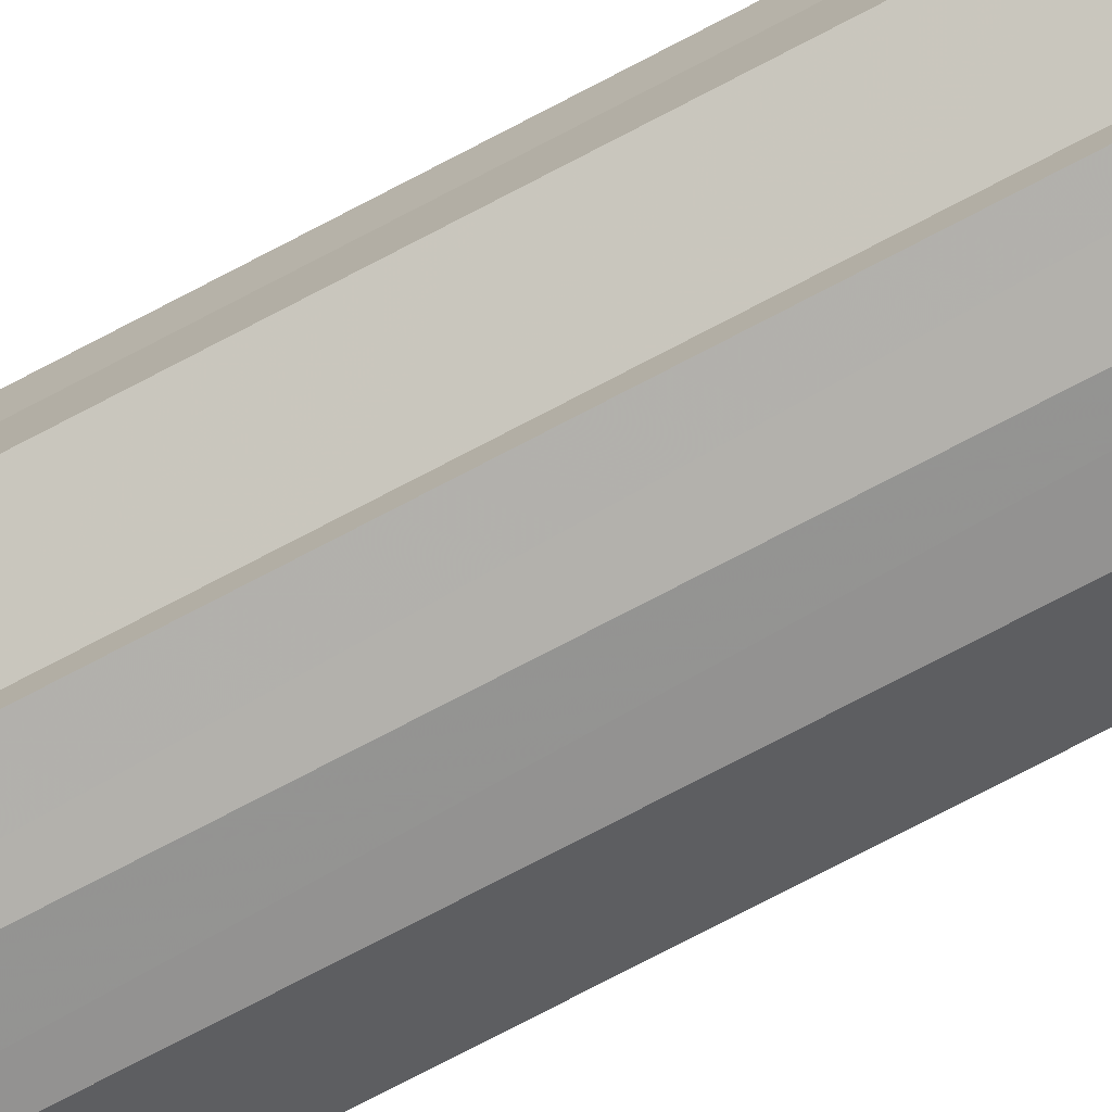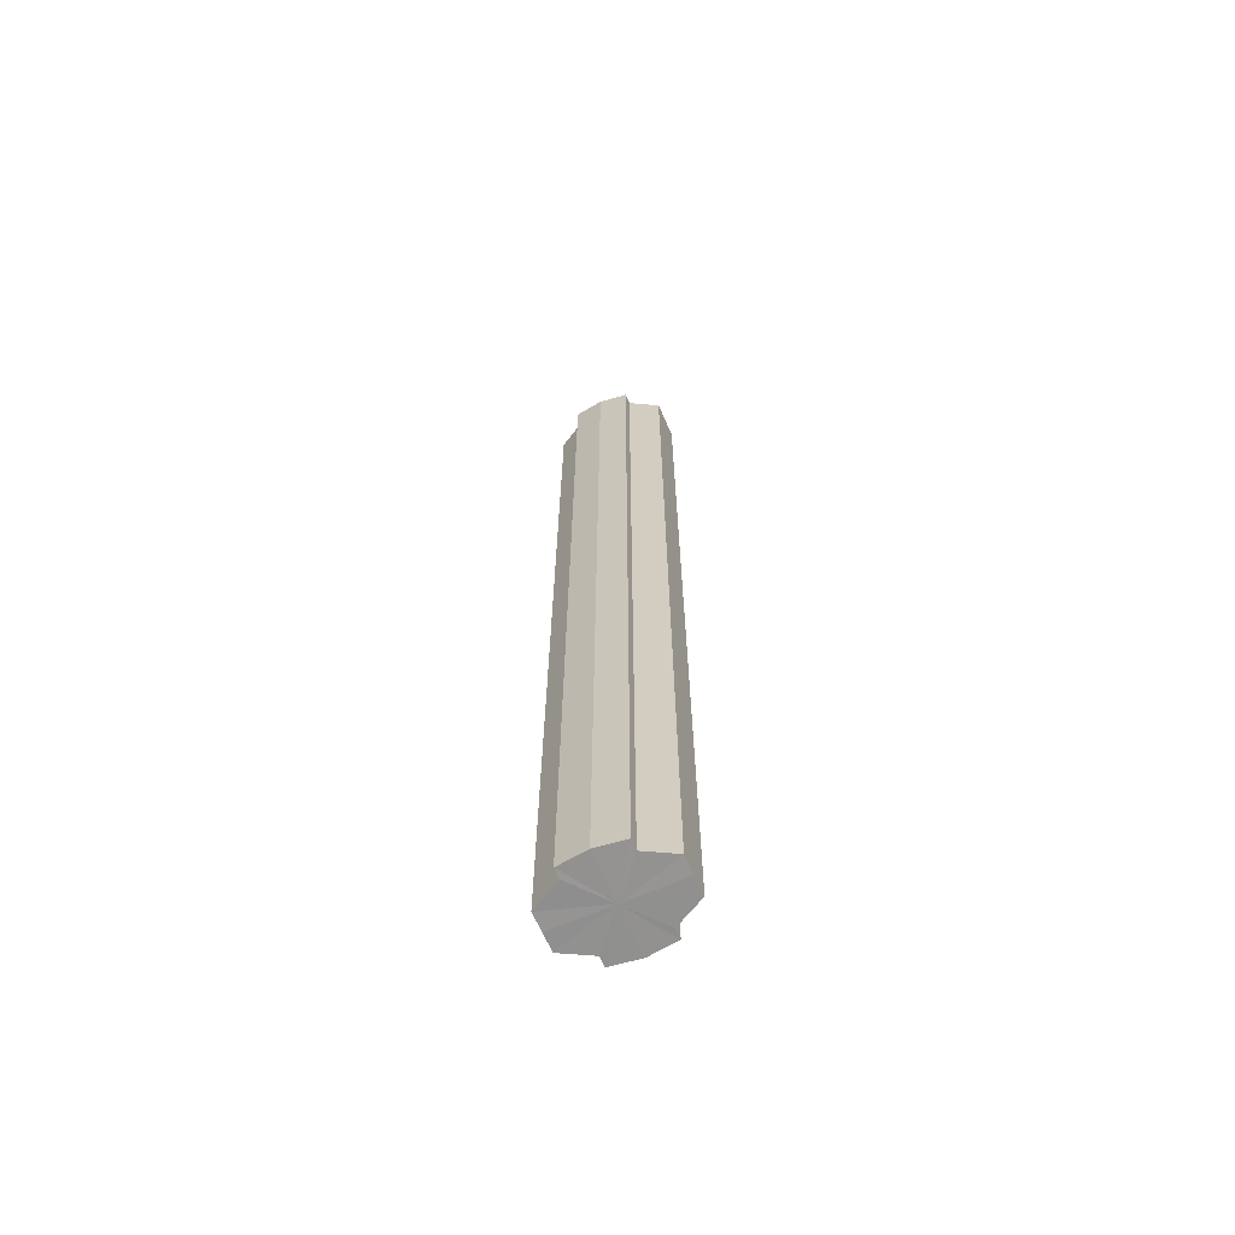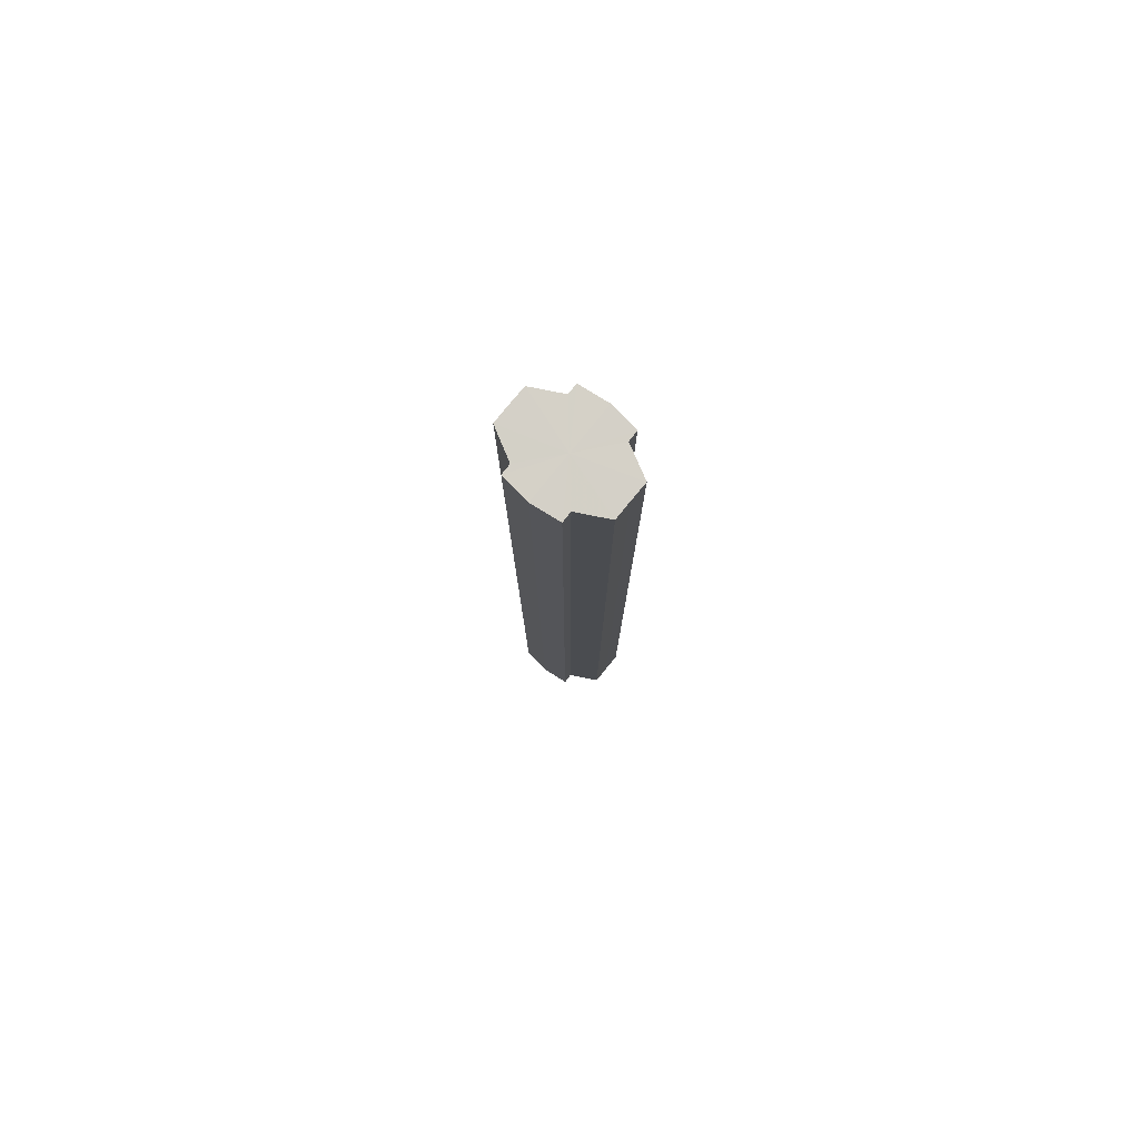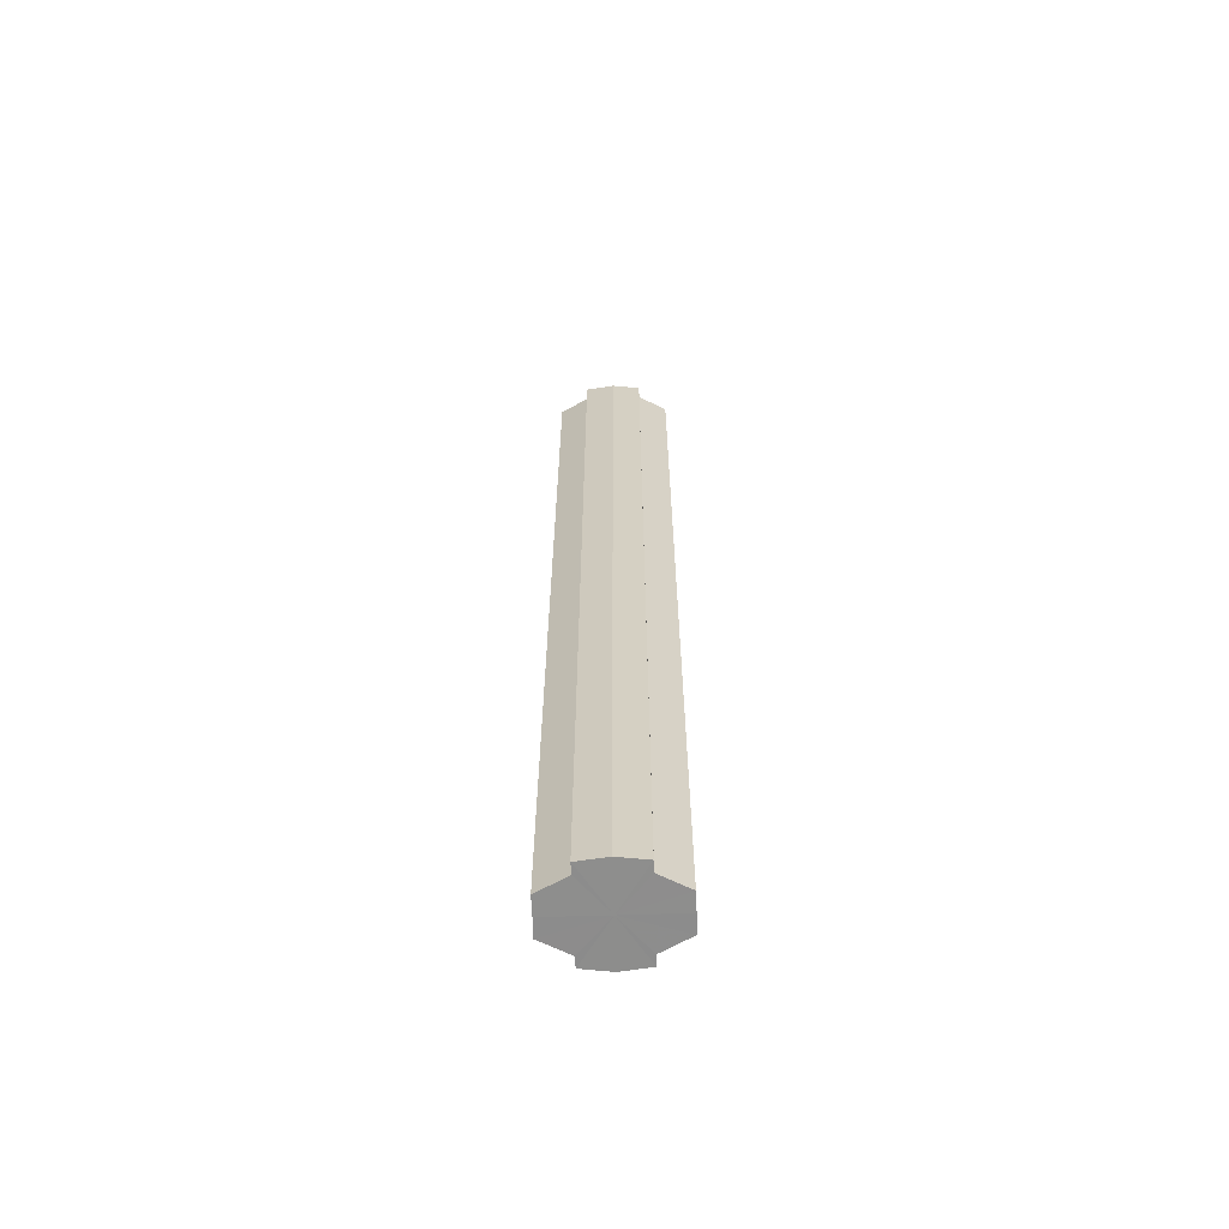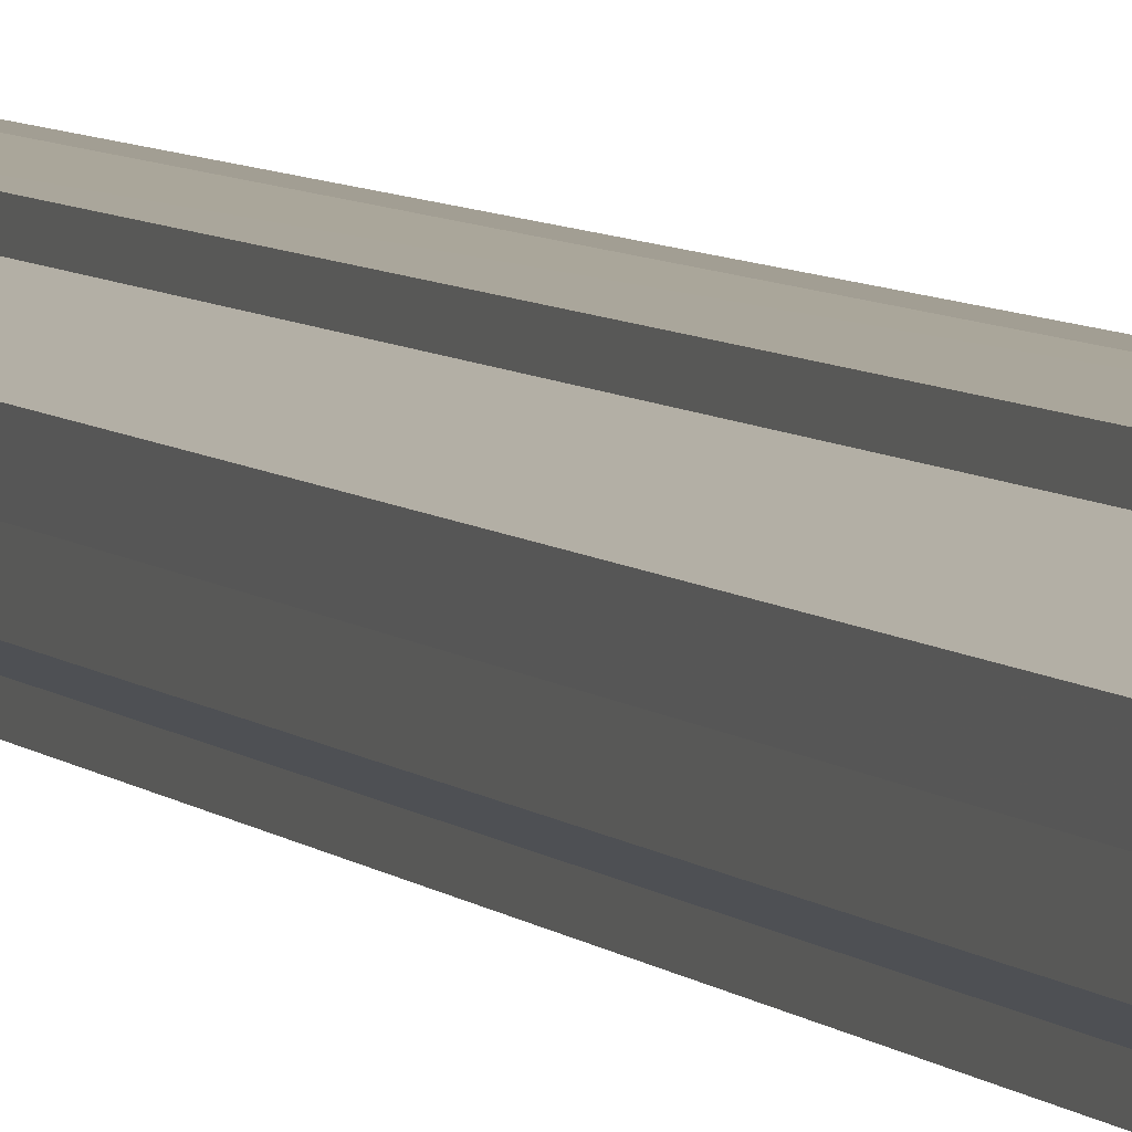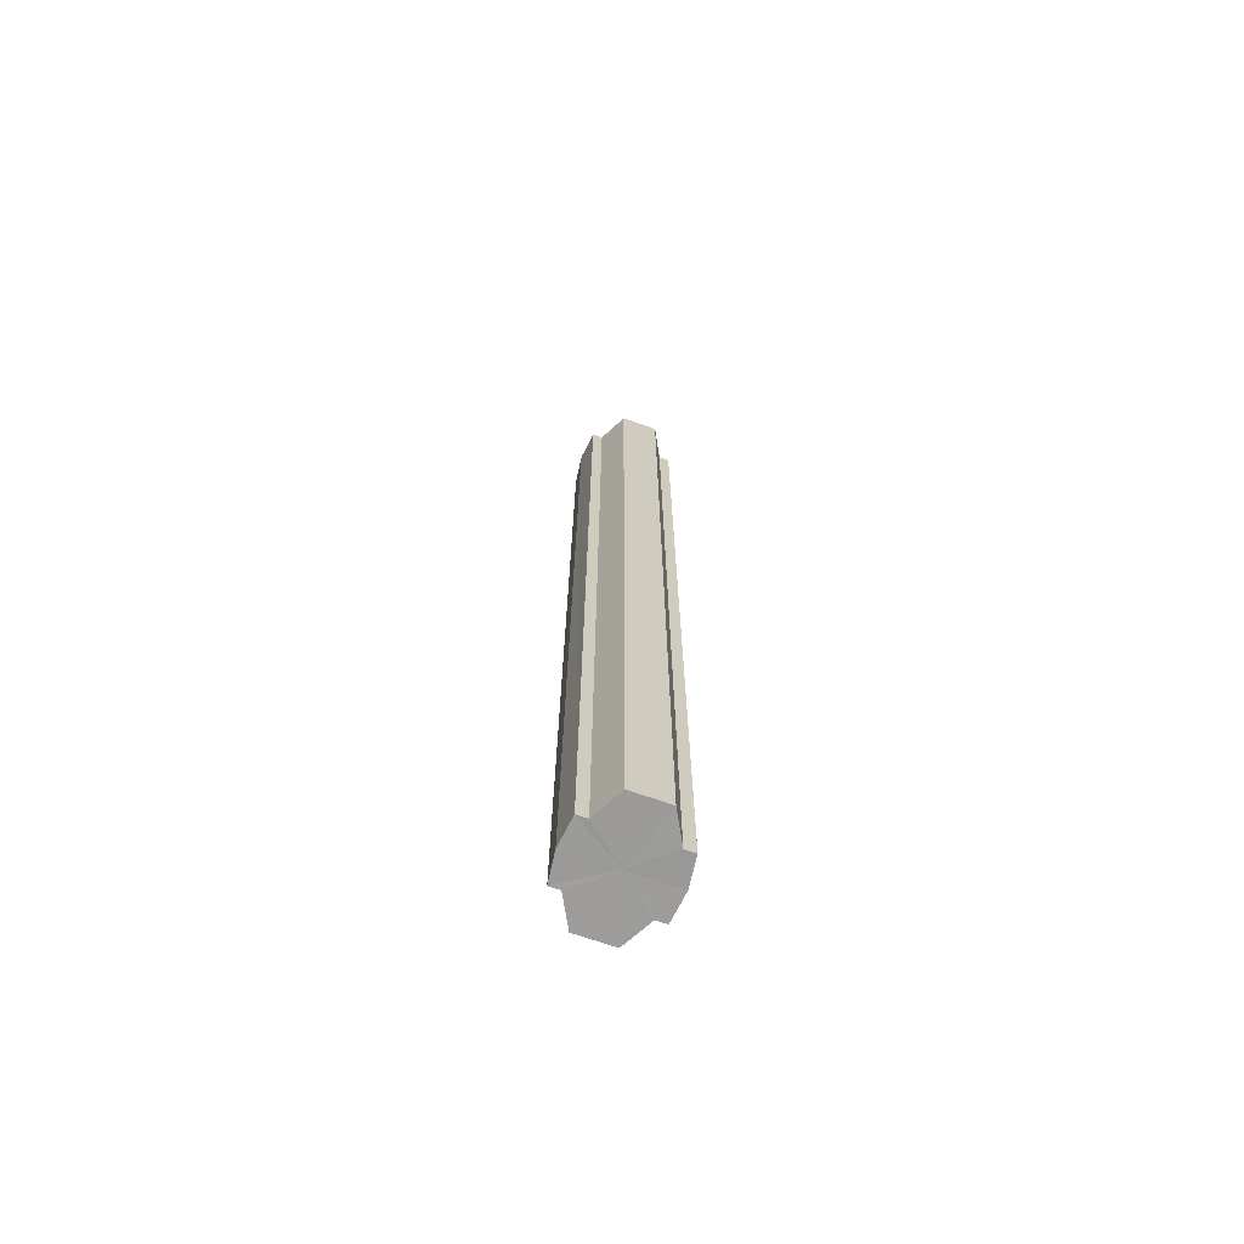
<metadata>
{"format":"obj","ext":"obj","renderer":"f3d","projection":"perspective","resolution":1024,"background":"white","views":[{"elev":-73.1,"azim":-62.1,"up":"+Z"},{"elev":-66.0,"azim":-156.4,"up":"+Y"},{"elev":79.9,"azim":-141.1,"up":"+Y"},{"elev":-64.5,"azim":1.7,"up":"+Y"},{"elev":5.3,"azim":160.8,"up":"+Z"},{"elev":-69.8,"azim":70.5,"up":"+Y"}]}
</metadata>
<code>
o 10694
v 2189 1889 9.017
v 2189 1889 9.023
v 2189 1889 9.017
v 2189 1889 9.029
v 2189 1889 9.023
v 2189 1889 9.032
v 2189 1889 9.029
v 2189 1889 9.01
v 2189 1889 9.01
v 2189 1889 9.005
v 2189 1889 9.005
v 2189 1889 9.001
v 2189 1889 9.001
v 2189 1889 9.005
v 2189 1889 9.005
v 2189 1889 9.01
v 2189 1889 9.01
v 2189 1889 9.017
v 2189 1889 9.017
v 2189 1889 9.023
v 2189 1889 9.023
v 2189 1889 9.029
v 2189 1889 9.029
v 2189 1889 9.032
v 2189 1889 9.032
v 2189 1889 9.017
v 2189 1889 9.029
v 2189 1889 9.033
v 2189 1889 9.023
v 2189 1889 9.017
v 2189 1889 9.01
v 2189 1889 9.005
v 2189 1889 9.032
v 2189 1889 9.033
v 2189 1889 9.032
v 2189 1889 9.029
v 2189 1889 9.032
v 2189 1889 9.033
v 2189 1889 9.023
v 2189 1889 9.032
v 2189 1889 9.033
v 2189 1889 9.032
v 2189 1889 9.033
v 2189 1889 9.017
v 2189 1889 9.01
v 2189 1889 9.005
v 2189 1889 9.001
v 2189 1889 9
v 2189 1889 9.001
v 2189 1889 9.005
v 2189 1889 9.001
v 2189 1889 9.01
v 2189 1889 9.005
v 2189 1889 9
v 2189 1889 9.001
v 2189 1889 9.017
v 2189 1889 9.01
v 2189 1889 9.001
v 2189 1889 9
v 2189 1889 9.023
v 2189 1889 9.017
v 2189 1889 9.001
v 2189 1889 9
v 2189 1889 9.001
v 2189 1889 9
v 2189 1889 9.029
v 2189 1889 9.023
v 2189 1889 9.032
v 2189 1889 9.029
v 2189 1889 9.032
v 2189 1889 9.029
v 2189 1889 9.023
v 2189 1889 9.029
v 2189 1889 9.017
v 2189 1889 9.023
v 2189 1889 9.01
v 2189 1889 9.017
v 2189 1889 9.005
v 2189 1889 9.01
v 2189 1889 9.001
v 2189 1889 9.005
v 2189 1889 9.017
v 2189 1889 9.017
v 2189 1889 9.023
v 2189 1889 9.01
v 2189 1889 9.029
v 2189 1889 9.005
v 2189 1889 9.032
v 2189 1889 9.001
v 2189 1889 9.033
v 2189 1889 9
v 2189 1889 9.032
v 2189 1889 9.001
v 2189 1889 9.029
v 2189 1889 9.005
v 2189 1889 9.023
v 2189 1889 9.01
v 2189 1889 9.017
f 1 2 3
f 2 4 5
f 4 6 7
f 8 1 9
f 10 8 11
f 12 10 13
f 13 14 15
f 15 16 17
f 17 18 19
f 19 20 21
f 21 22 23
f 23 24 25
f 26 24 27
f 26 28 24
f 26 27 29
f 26 29 30
f 26 30 31
f 26 31 32
f 26 33 28
f 34 33 35
f 26 36 33
f 37 38 34
f 26 39 36
f 40 41 37
f 41 42 43
f 26 44 39
f 26 45 44
f 26 46 45
f 26 47 46
f 26 48 47
f 26 49 48
f 26 32 49
f 50 47 51
f 52 53 50
f 54 49 55
f 56 57 52
f 58 59 54
f 60 61 56
f 62 63 58
f 63 64 65
f 66 67 60
f 68 69 66
f 70 71 68
f 71 72 73
f 72 74 75
f 74 76 77
f 76 78 79
f 78 80 81
f 82 83 84
f 82 85 83
f 82 84 86
f 82 87 85
f 82 86 88
f 82 89 87
f 82 88 90
f 82 91 89
f 82 90 92
f 82 93 91
f 82 92 94
f 82 95 93
f 82 94 96
f 82 97 95
f 82 96 98
f 82 98 97

</code>
